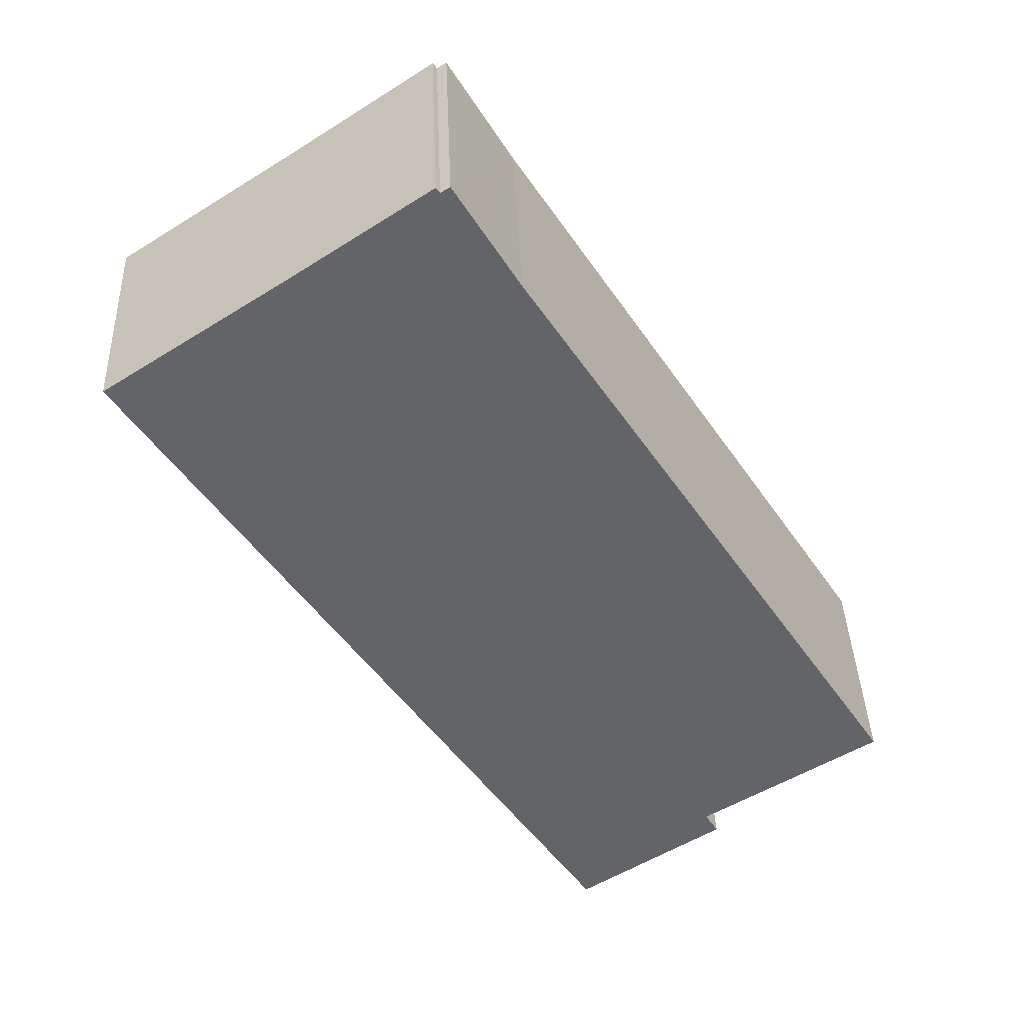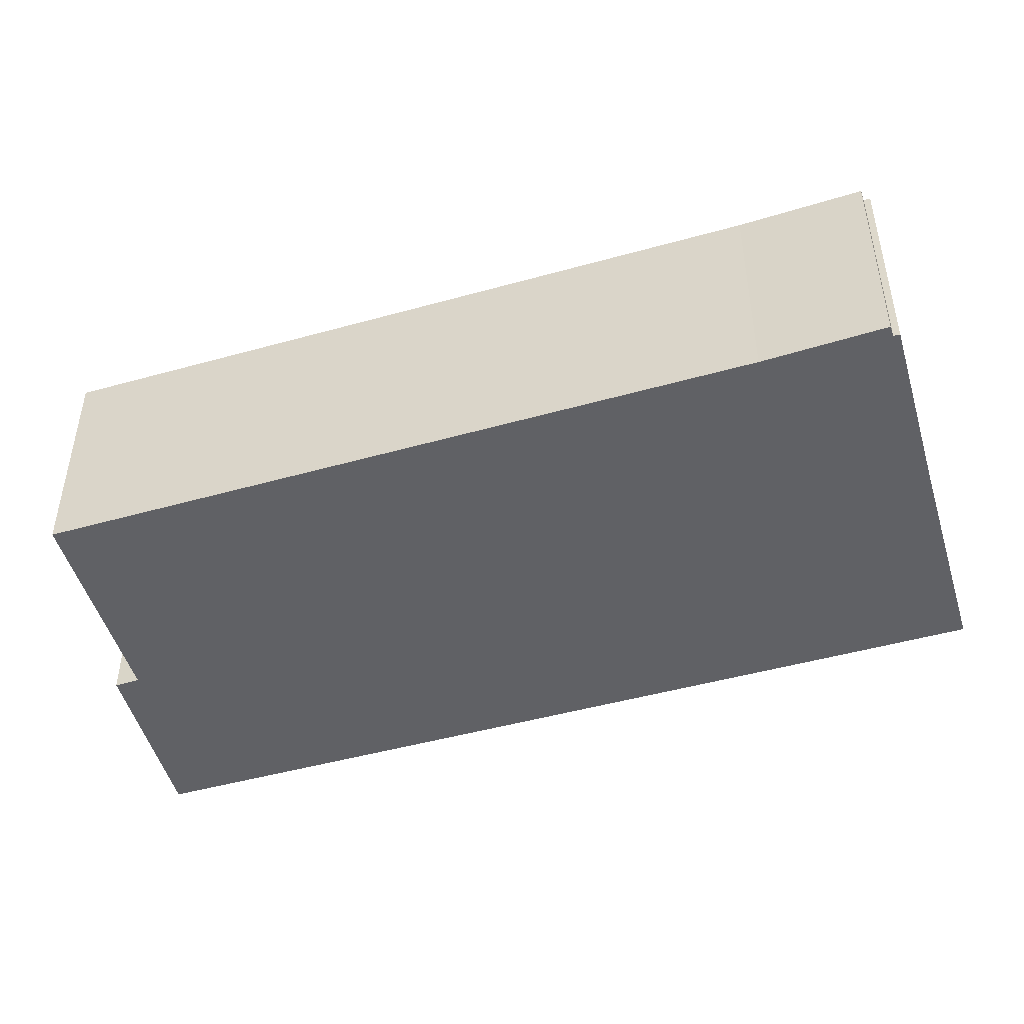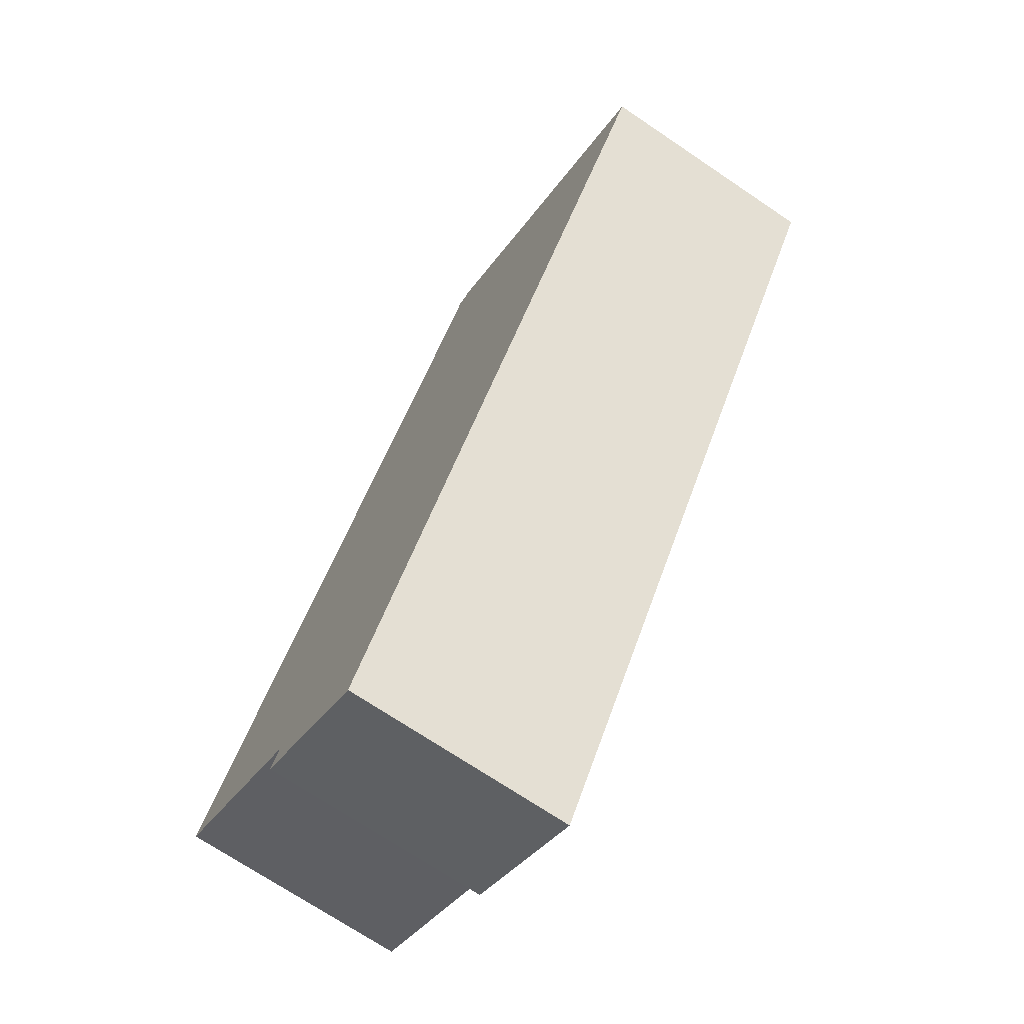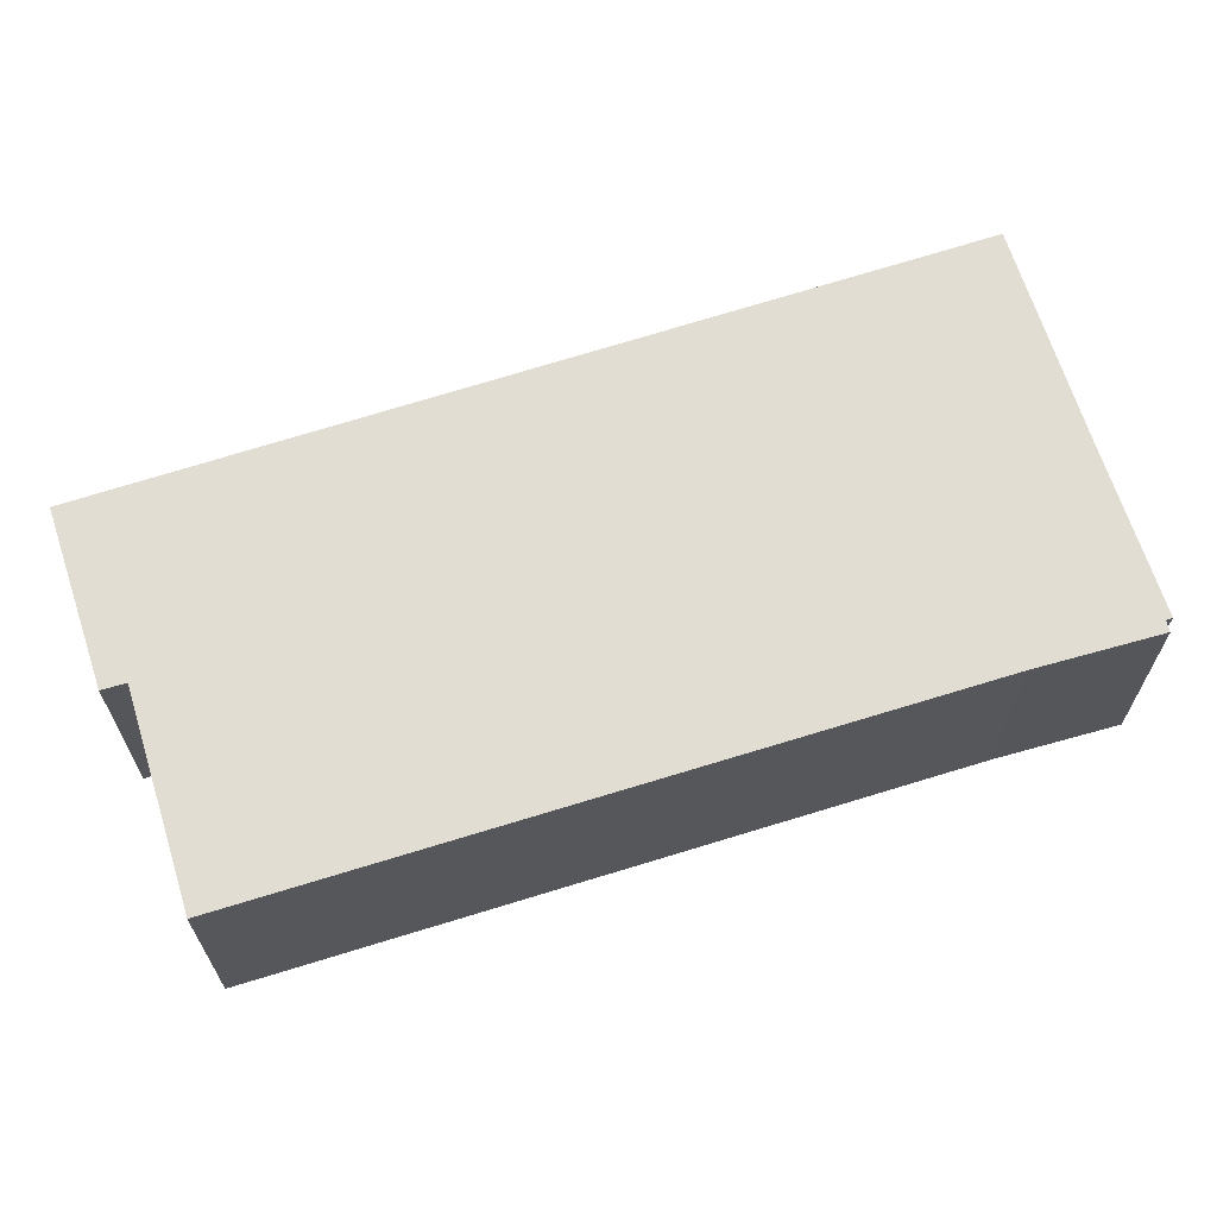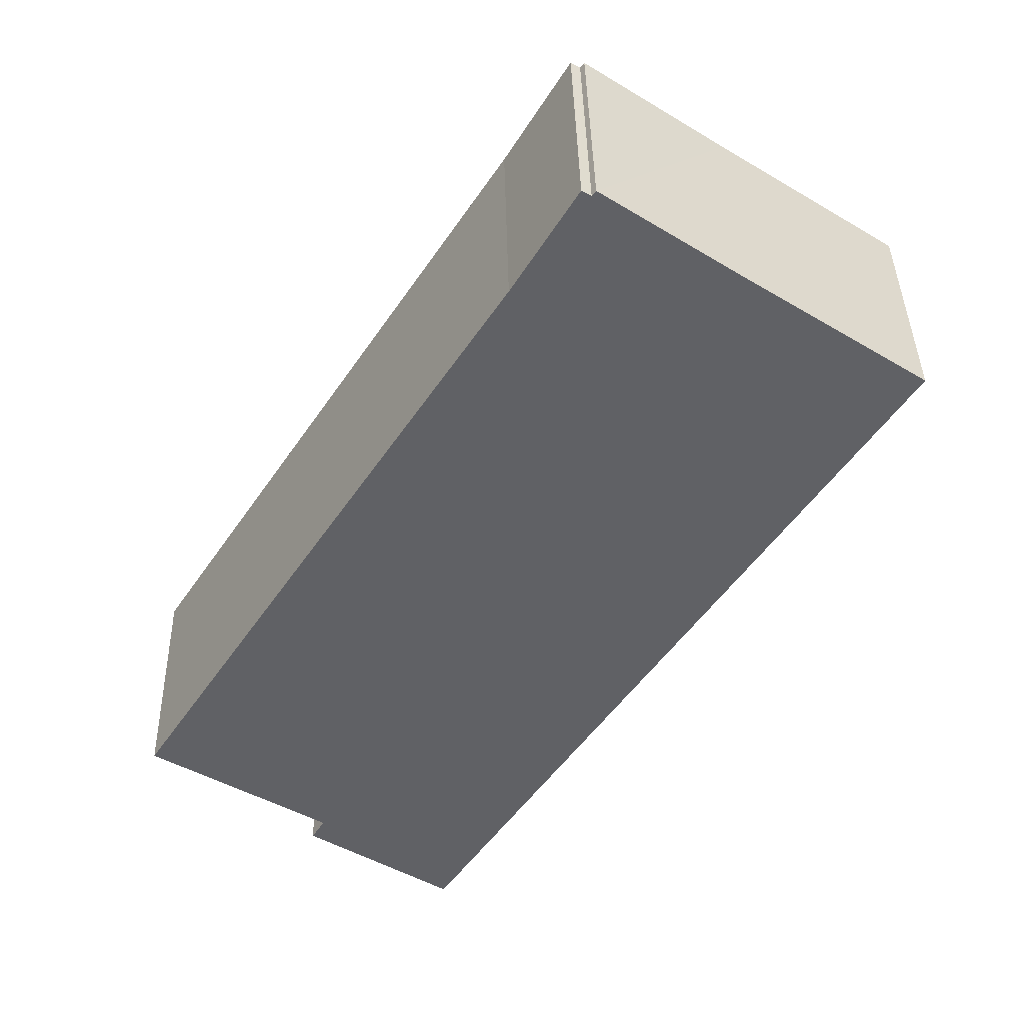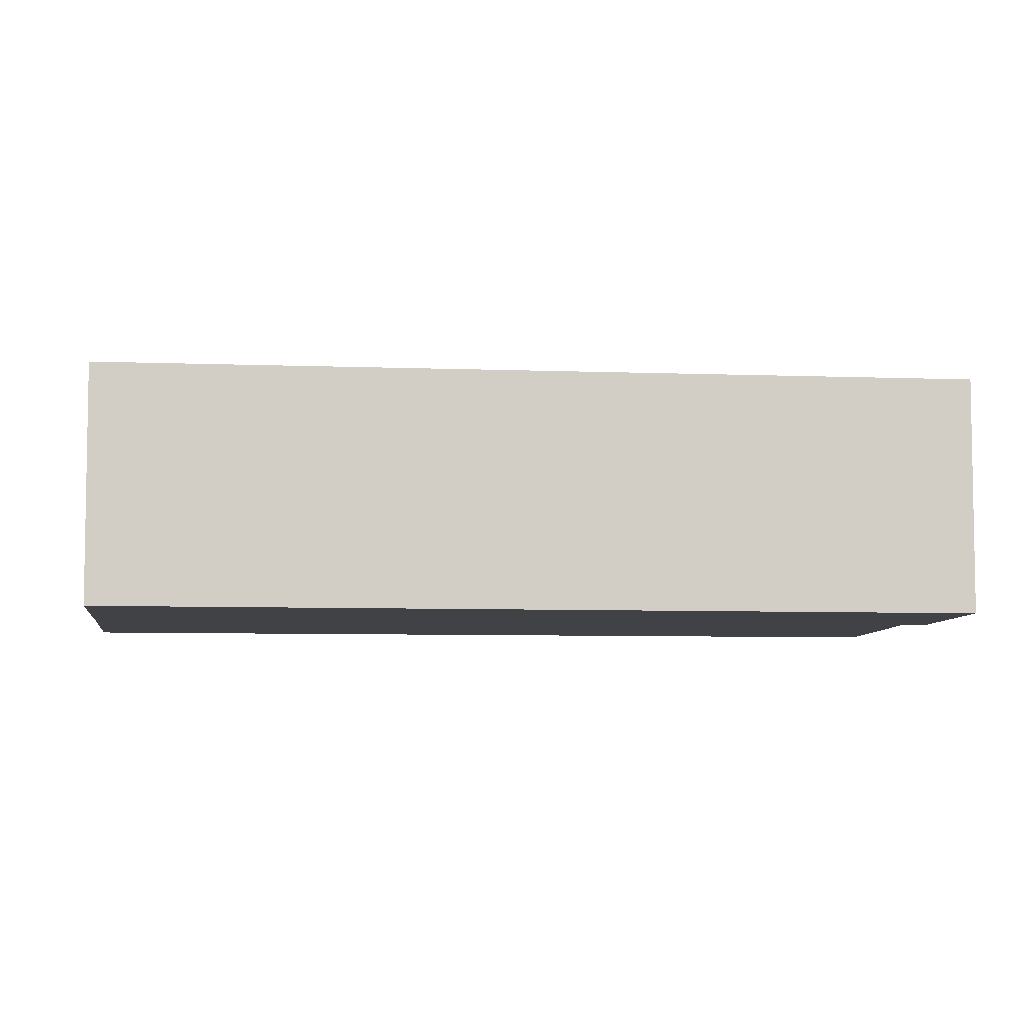
<metadata>
{"format":"obj","ext":"obj","renderer":"f3d","projection":"perspective","resolution":1024,"background":"white","views":[{"elev":39.1,"azim":177.8,"up":"+Z"},{"elev":-50.0,"azim":-40.2,"up":"+Y"},{"elev":-71.1,"azim":56.0,"up":"+Z"},{"elev":68.3,"azim":-74.6,"up":"+Y"},{"elev":39.9,"azim":-1.2,"up":"+Z"},{"elev":-6.7,"azim":116.7,"up":"+Y"}]}
</metadata>
<code>
v  3.748 5.293 -3.014
v  8.736 5.293 -2.605
v  7.054 5.293 -5.175
v  3.952 5.293 -2.682
v  4.04 5.293 -2.538
v  0 5.293 3.241e-16
v  8.78 5.293 13.71
v  17.8 5.293 11.25
v  9.562 5.293 15.01
v  13.73 5.293 13.98
v  10.25 5.293 16.15
v  10.29 5.293 16.13
v  10.46 5.293 16.02
v  10.55 5.293 16.14
v  3.748 1.846e-16 -3.014
v  4.04 1.554e-16 -2.538
v  3.952 1.642e-16 -2.682
v  0 0 0
v  8.78 -8.397e-16 13.71
v  10.25 -9.89e-16 16.15
v  9.562 -9.192e-16 15.01
v  10.46 -9.811e-16 16.02
v  10.55 -9.884e-16 16.14
v  7.054 3.169e-16 -5.175
v  10.29 -9.874e-16 16.13
v  13.73 -8.558e-16 13.98
v  17.8 -6.891e-16 11.25
v  8.736 1.595e-16 -2.605
g defaultobject
f 1 2 3
f 2 1 4
f 2 4 5
f 2 5 6
f 2 6 7
f 2 7 8
f 8 7 9
f 8 9 10
f 10 9 11
f 10 11 12
f 10 12 13
f 14 10 13
f 15 4 1
f 4 15 5
f 5 15 16
f 16 15 17
f 18 7 6
f 7 18 19
f 19 9 7
f 9 19 11
f 11 19 20
f 20 19 21
f 22 14 13
f 14 22 23
f 16 6 5
f 6 16 18
f 24 1 3
f 1 24 15
f 20 12 11
f 12 20 13
f 13 20 22
f 22 20 25
f 23 10 14
f 10 23 8
f 8 23 26
f 8 26 27
f 27 2 8
f 2 27 28
f 2 28 3
f 3 28 24
f 21 25 20
f 25 21 22
f 22 21 26
f 26 21 27
f 27 21 19
f 27 19 28
f 28 19 18
f 28 18 16
f 28 16 24
f 24 16 17
f 24 17 15
f 26 23 22

</code>
